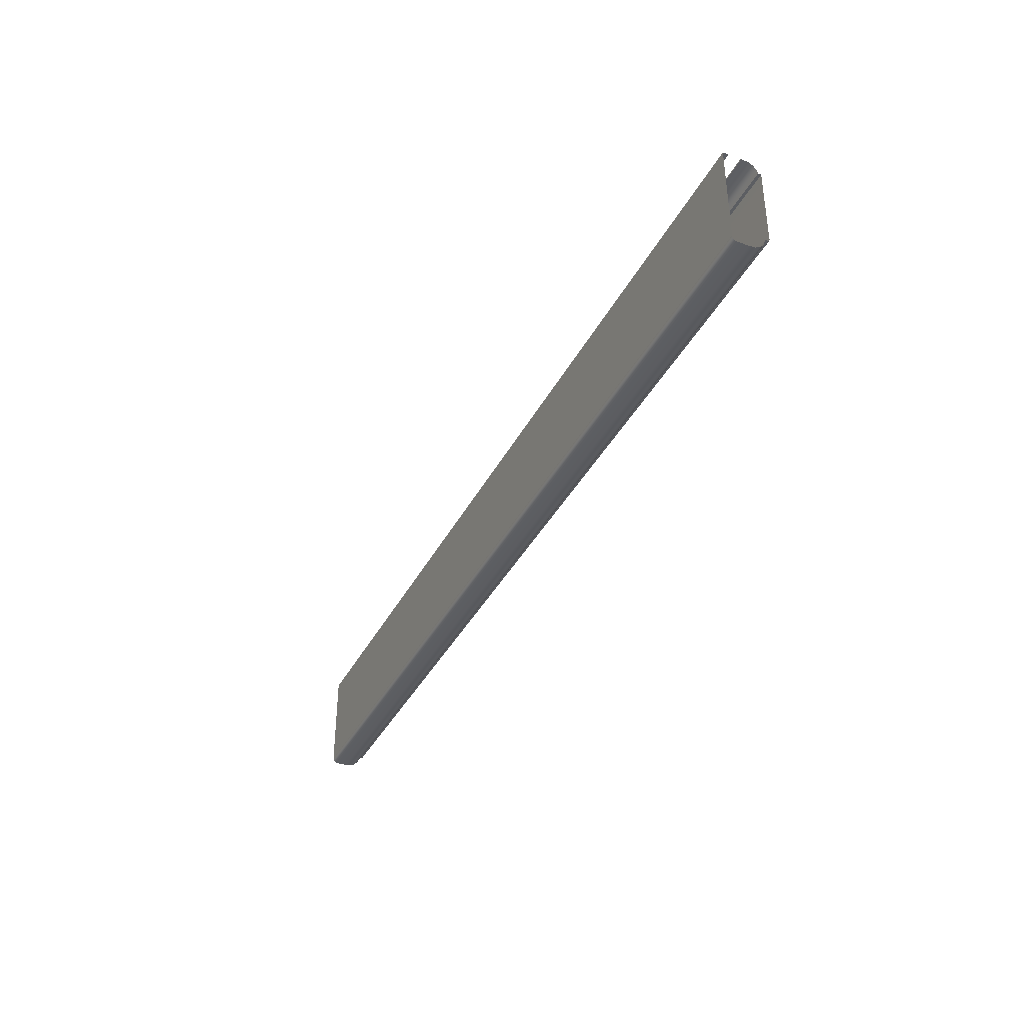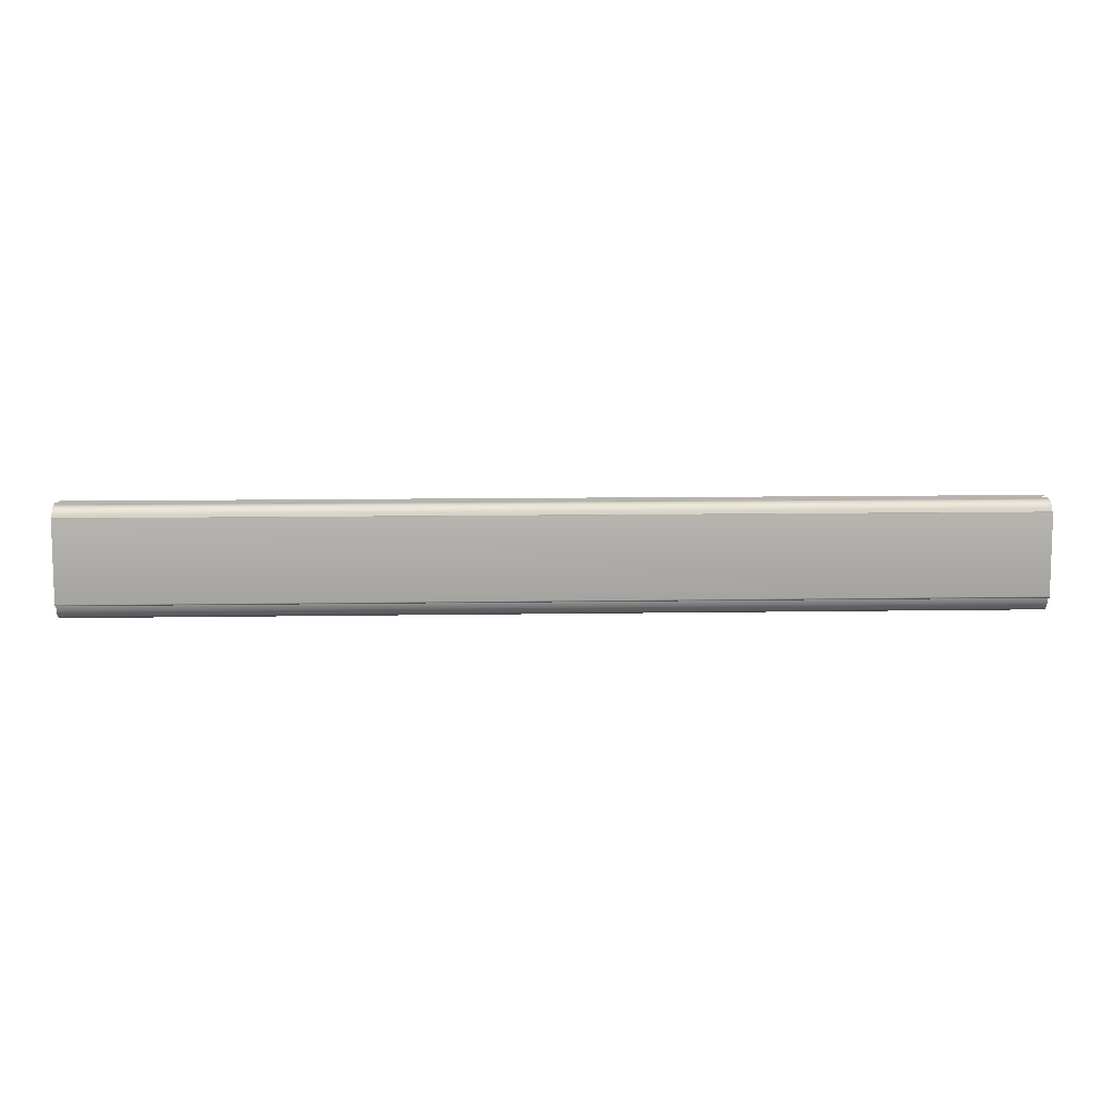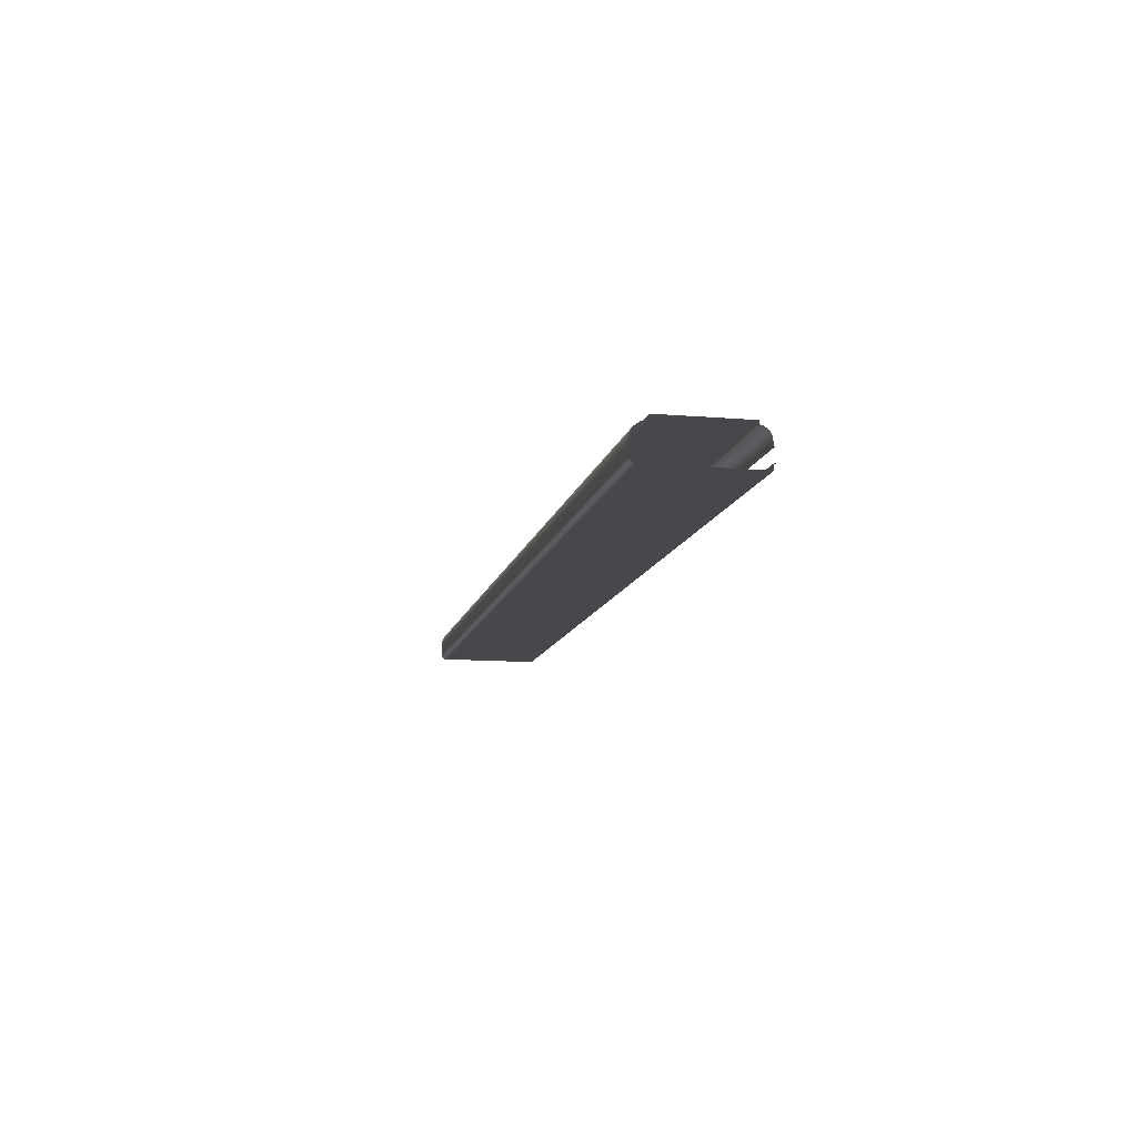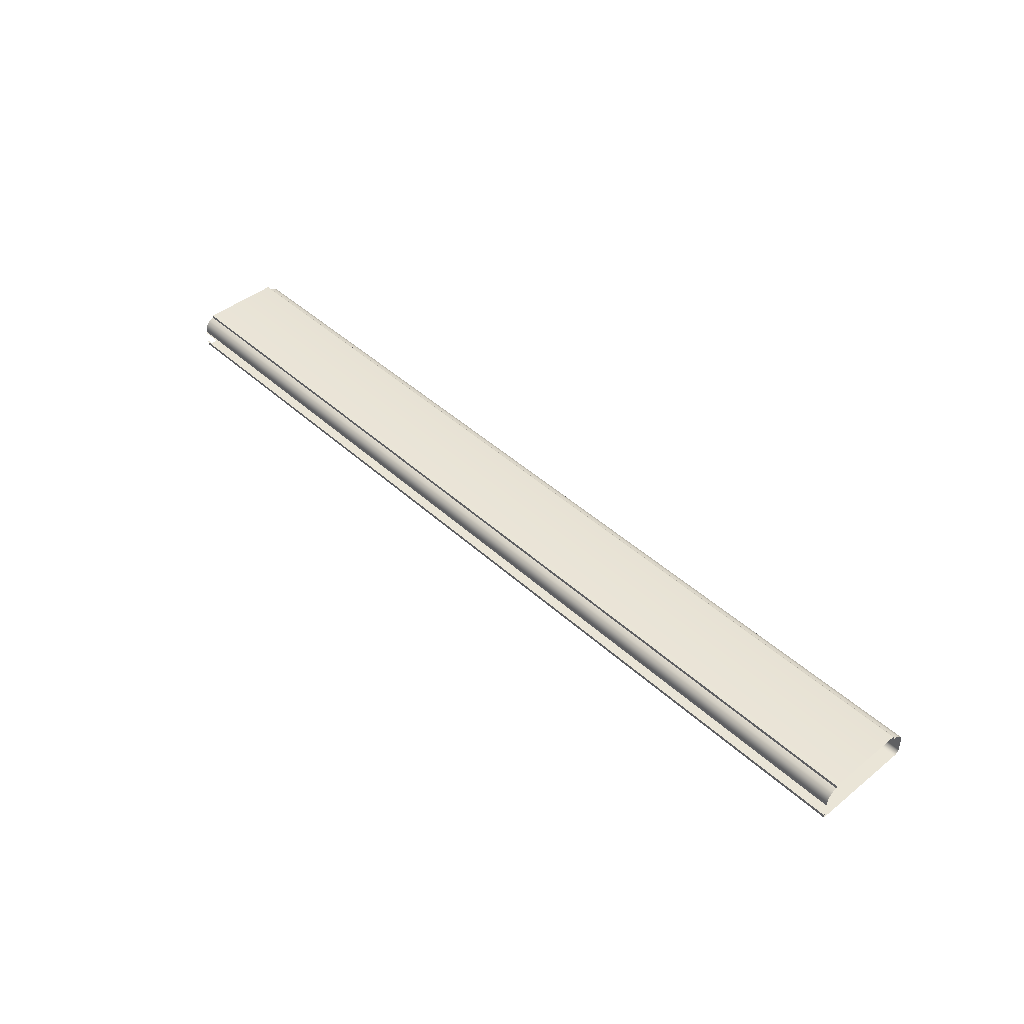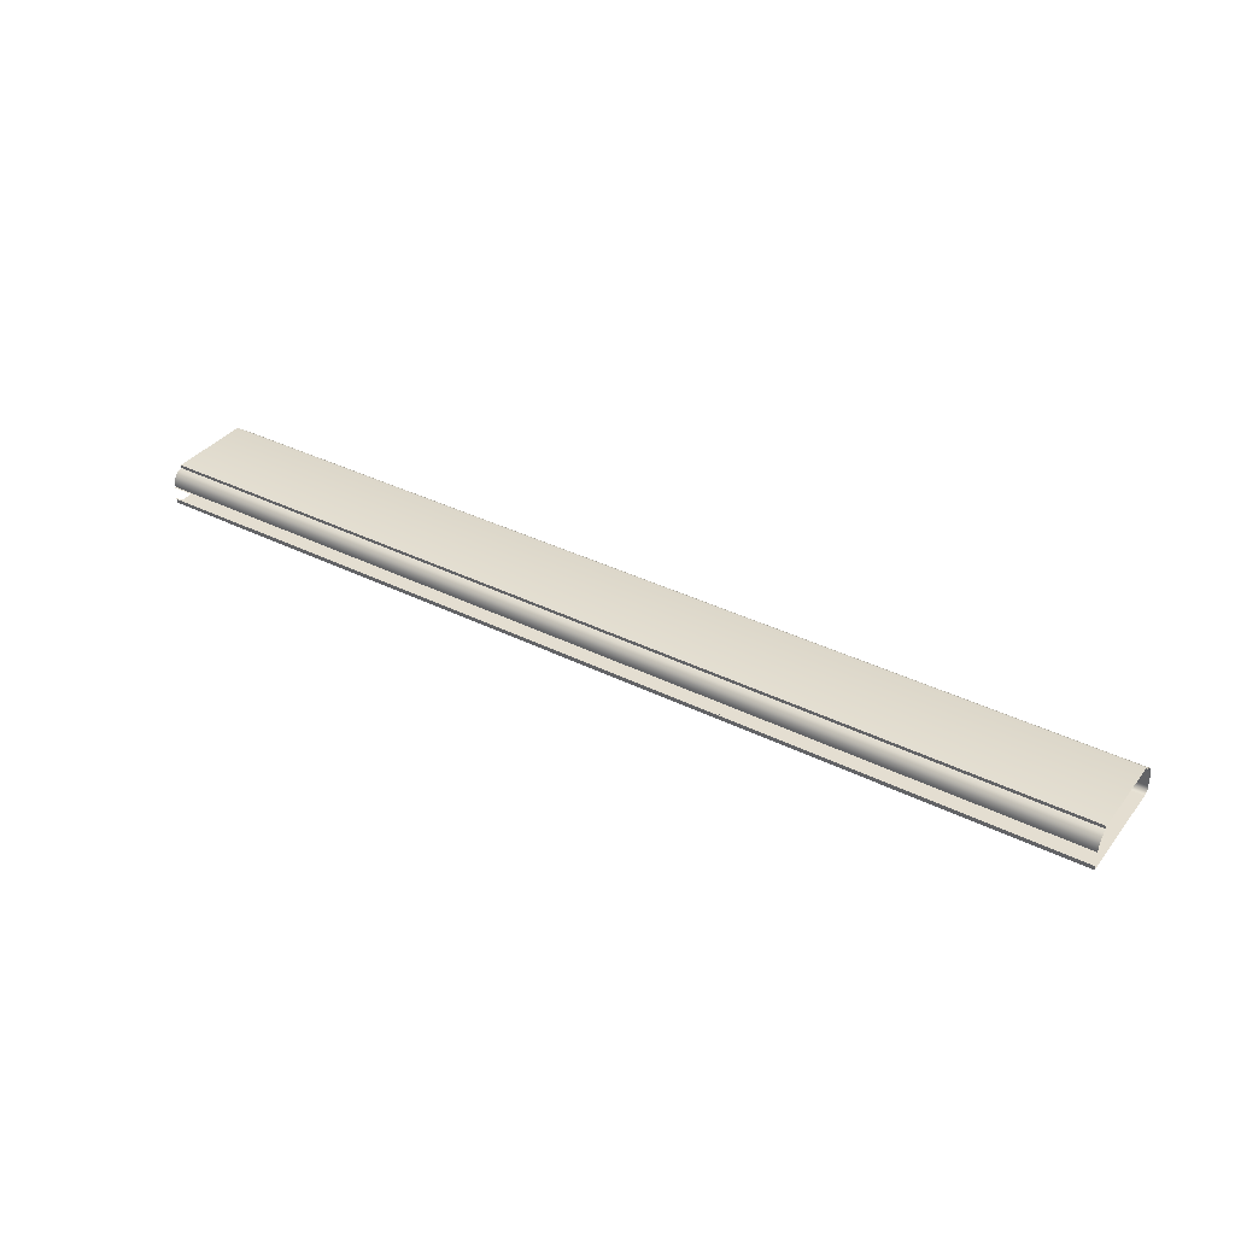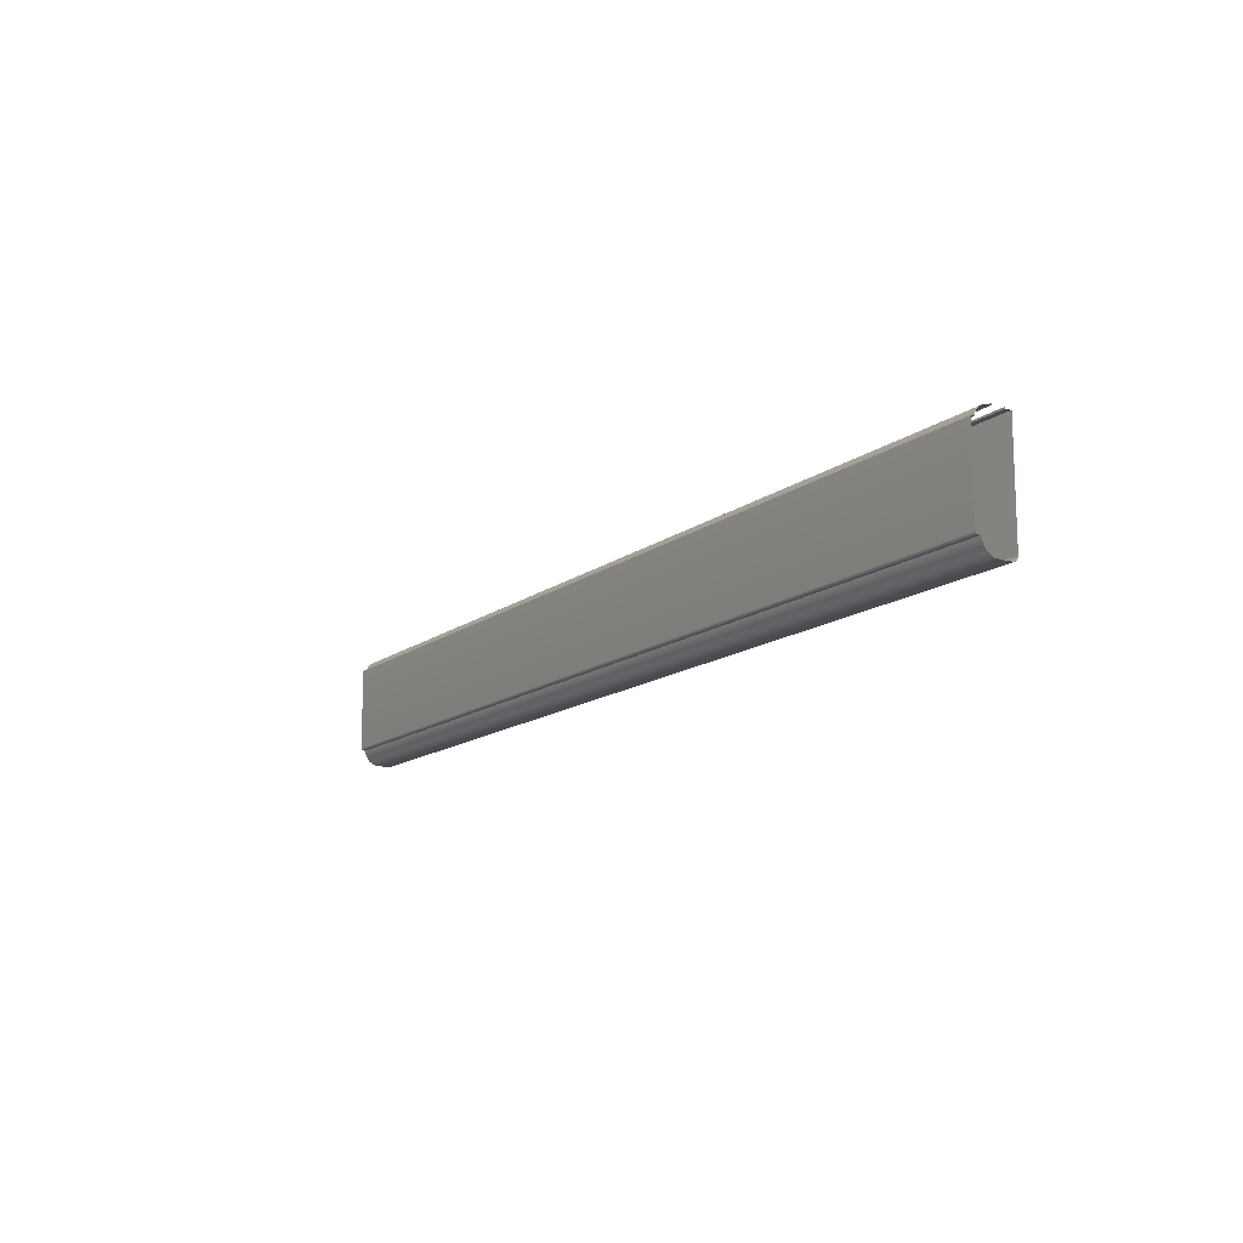
<metadata>
{"format":"obj","ext":"obj","renderer":"f3d","projection":"perspective","resolution":1024,"background":"white","views":[{"elev":-37.9,"azim":-114.9,"up":"+Y"},{"elev":9.6,"azim":-2.6,"up":"+Y"},{"elev":-11.4,"azim":78.2,"up":"+Z"},{"elev":44.1,"azim":-133.2,"up":"+Z"},{"elev":36.4,"azim":-147.0,"up":"+Z"},{"elev":-13.8,"azim":57.8,"up":"+Y"}]}
</metadata>
<code>
o DF_11_BC1/DF_11_BC/mesh28/mesh28-geometry#mesh28-geometry
v 0.4006 0.483 0.4028
v -0.4201 0.483 0.4001
v -0.4201 0.483 0.4028
v 0.4006 0.483 0.4001
v -0.4201 0.4121 0.4028
v 0.4006 0.4868 0.3989
v 0.4006 0.4121 0.4028
v -0.4201 0.4868 0.3989
v -0.4201 0.4113 0.4026
v 0.4006 0.4899 0.3963
v 0.4006 0.4113 0.4026
v -0.4201 0.4899 0.3963
v 0.4006 0.4107 0.402
v -0.4201 0.4919 0.3928
v -0.4201 0.4107 0.402
v 0.4006 0.4919 0.3928
v 0.4006 0.4105 0.4012
v -0.4201 0.4923 0.3888
v -0.4201 0.4105 0.4012
v 0.4006 0.4923 0.3888
v 0.4006 0.4105 0.3988
v -0.4201 0.4923 0.3864
v -0.4201 0.4105 0.3988
v 0.4006 0.4923 0.3864
v -0.4201 0.4052 0.3974
v 0.4006 0.4937 0.3864
v 0.4006 0.4052 0.3974
v -0.4201 0.4937 0.3864
v -0.4201 0.4009 0.3941
v 0.4006 0.4009 0.3941
v 0.4006 0.3983 0.3893
v -0.4201 0.3983 0.3893
v -0.4201 0.3979 0.3838
v 0.4006 0.3979 0.3838
v 0.4006 0.3979 0.3758
v -0.4201 0.3979 0.3758
v 0.4006 0.3979 0.3741
v -0.4201 0.3979 0.3741
v 0.4006 0.3985 0.3726
v -0.4201 0.3985 0.3726
v 0.4006 0.3996 0.3714
v -0.4201 0.3996 0.3714
v -0.4201 0.401 0.3706
v 0.4006 0.401 0.3706
v -0.4201 0.4026 0.3704
v 0.4006 0.4026 0.3704
v -0.4201 0.4923 0.3704
v 0.4006 0.4923 0.3704
v 0.4006 0.4923 0.3752
v -0.4201 0.4923 0.3752
v -0.4201 0.4937 0.3752
v 0.4006 0.4937 0.3752
f 1 2 3
f 2 1 4
f 5 1 3
f 6 2 4
f 1 5 7
f 2 6 8
f 9 7 5
f 10 8 6
f 7 9 11
f 8 10 12
f 9 13 11
f 10 14 12
f 13 9 15
f 14 10 16
f 15 17 13
f 16 18 14
f 17 15 19
f 18 16 20
f 19 21 17
f 20 22 18
f 21 19 23
f 22 20 24
f 25 21 23
f 26 22 24
f 21 25 27
f 22 26 28
f 29 27 25
f 27 29 30
f 29 31 30
f 31 29 32
f 33 31 32
f 31 33 34
f 33 35 34
f 35 33 36
f 36 37 35
f 37 36 38
f 38 39 37
f 39 38 40
f 40 41 39
f 41 40 42
f 43 41 42
f 41 43 44
f 45 44 43
f 44 45 46
f 47 46 45
f 46 47 48
f 47 49 48
f 49 47 50
f 51 49 50
f 49 51 52
f 3 2 1
f 4 1 2
f 3 1 5
f 4 2 6
f 7 5 1
f 8 6 2
f 5 7 9
f 6 8 10
f 11 9 7
f 12 10 8
f 11 13 9
f 12 14 10
f 15 9 13
f 16 10 14
f 13 17 15
f 14 18 16
f 19 15 17
f 20 16 18
f 17 21 19
f 18 22 20
f 23 19 21
f 24 20 22
f 23 21 25
f 24 22 26
f 27 25 21
f 28 26 22
f 25 27 29
f 30 29 27
f 30 31 29
f 32 29 31
f 32 31 33
f 34 33 31
f 34 35 33
f 36 33 35
f 35 37 36
f 38 36 37
f 37 39 38
f 40 38 39
f 39 41 40
f 42 40 41
f 42 41 43
f 44 43 41
f 43 44 45
f 46 45 44
f 45 46 47
f 48 47 46
f 48 49 47
f 50 47 49
f 50 49 51
f 52 51 49

</code>
